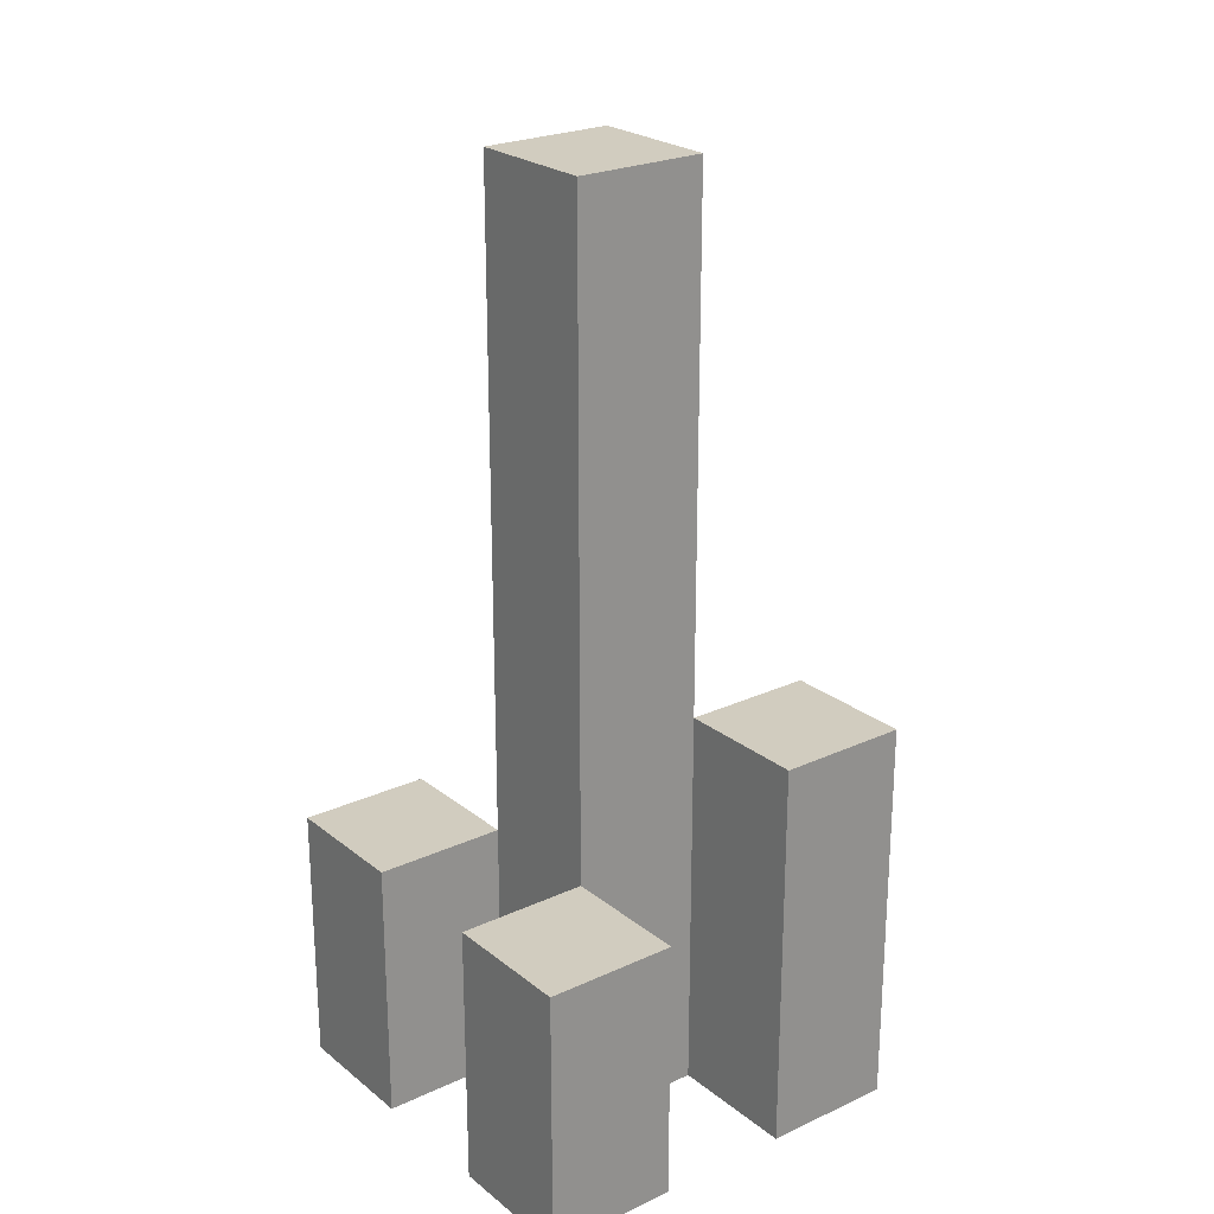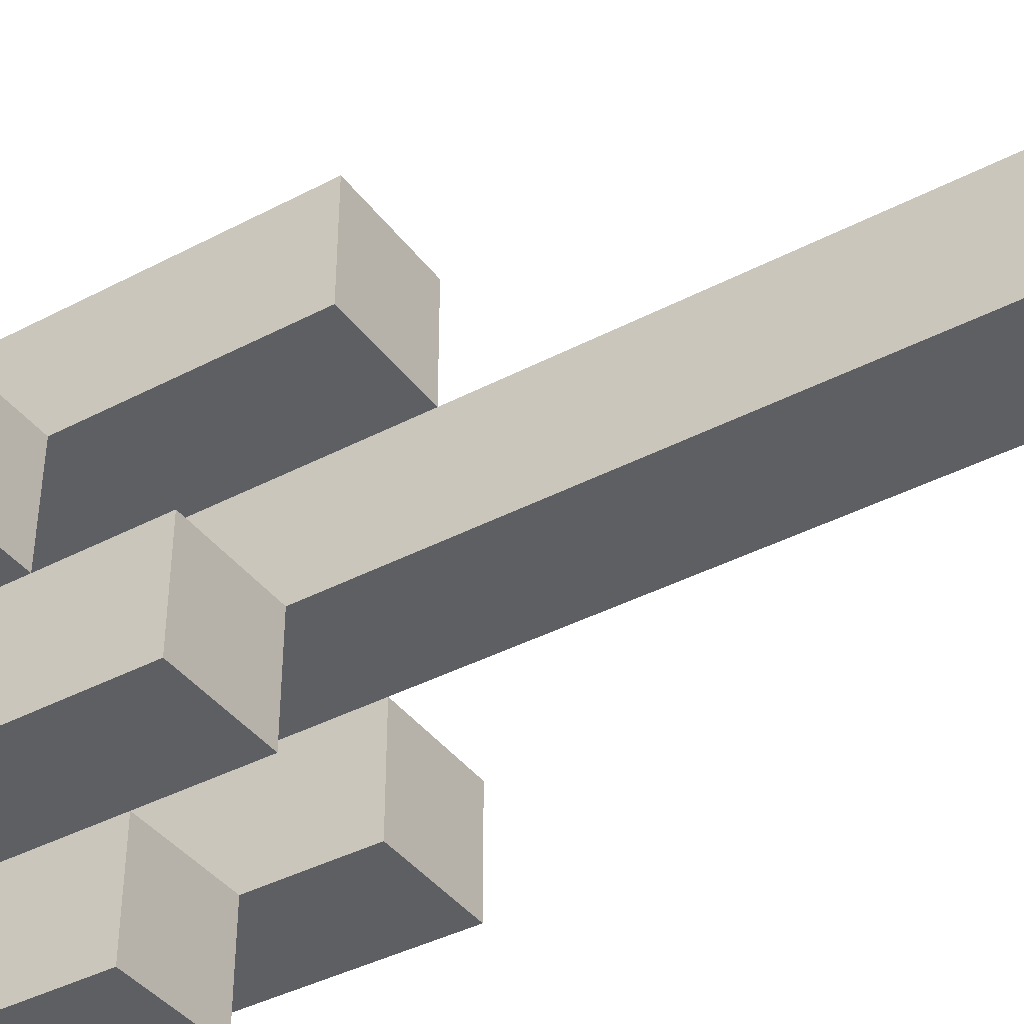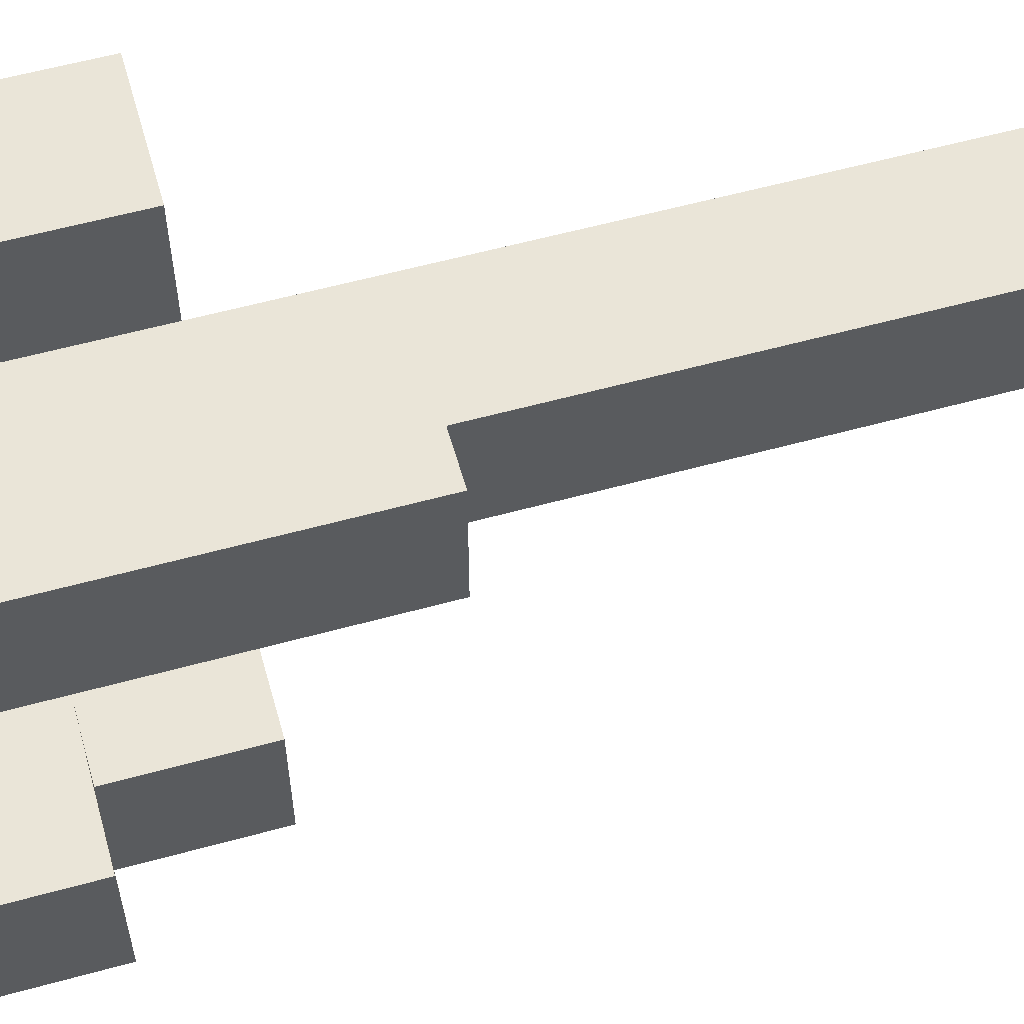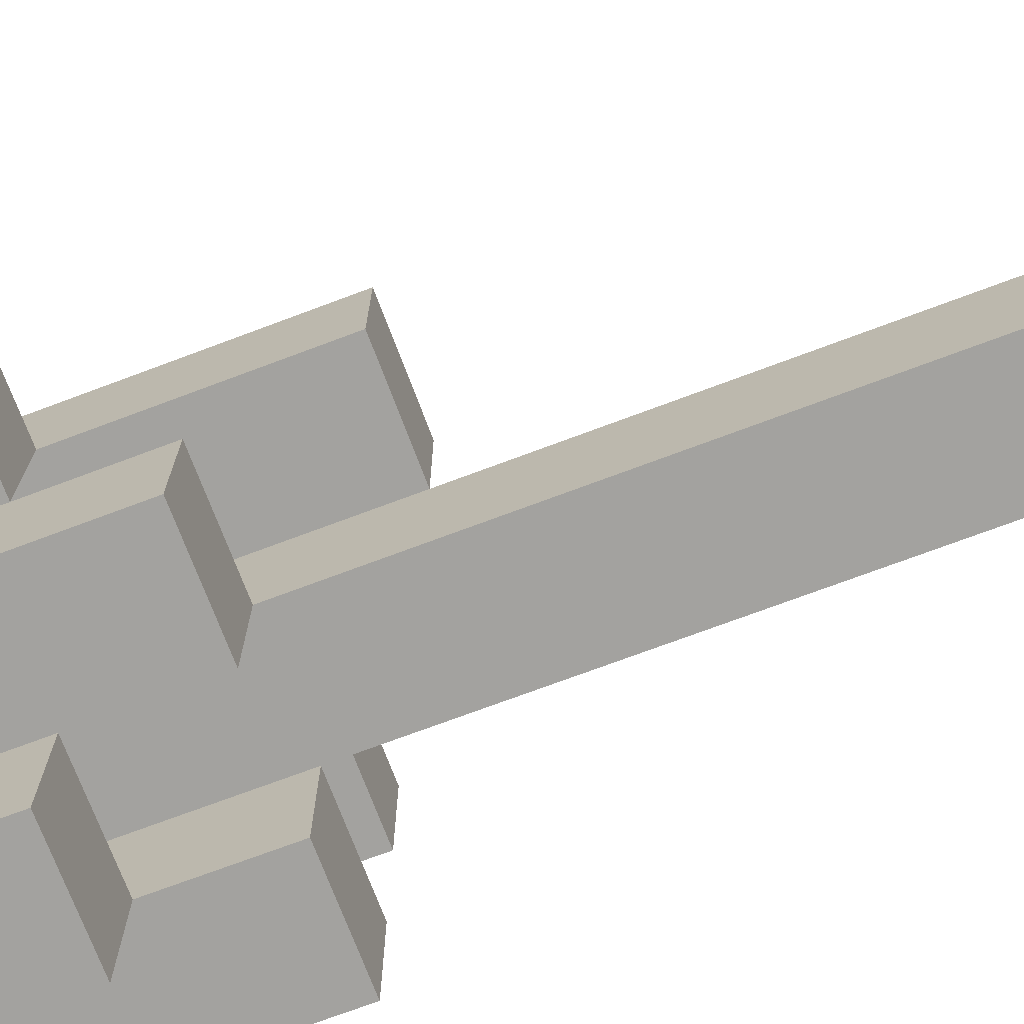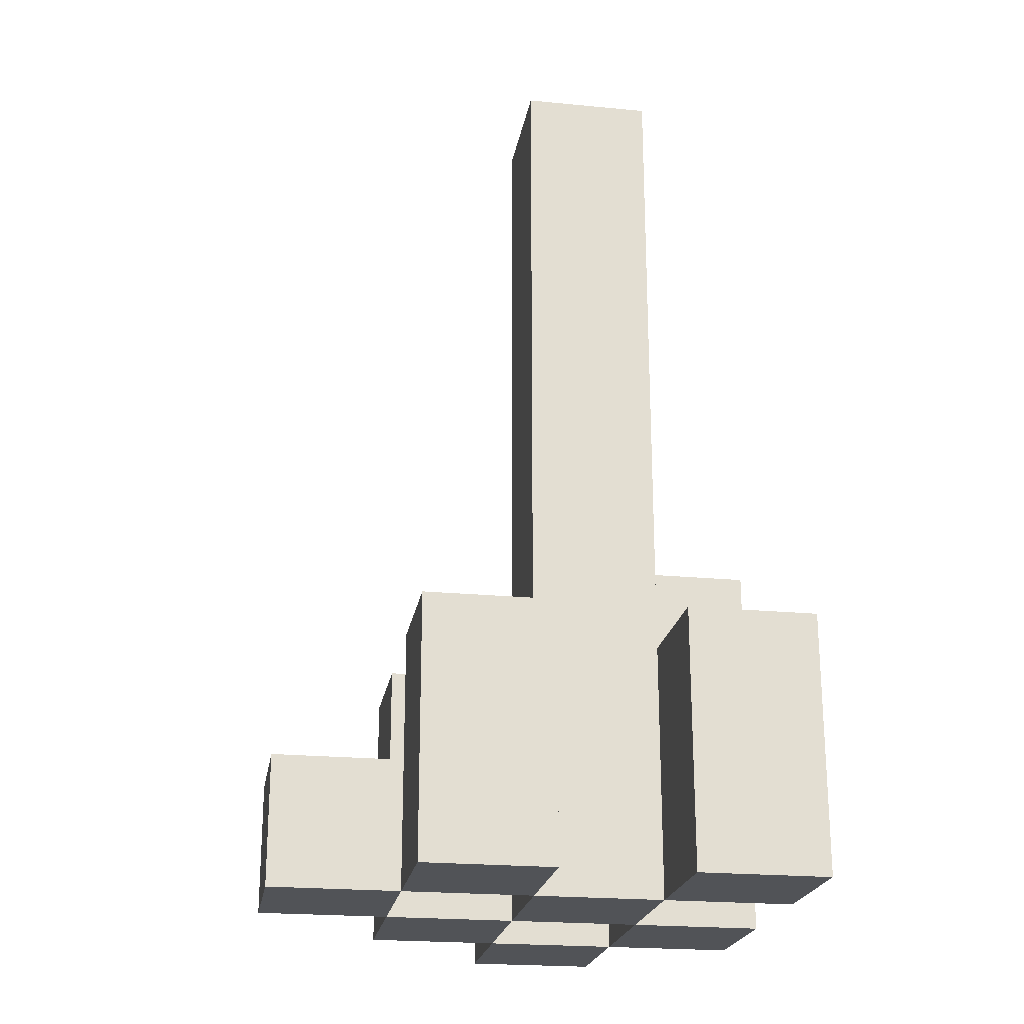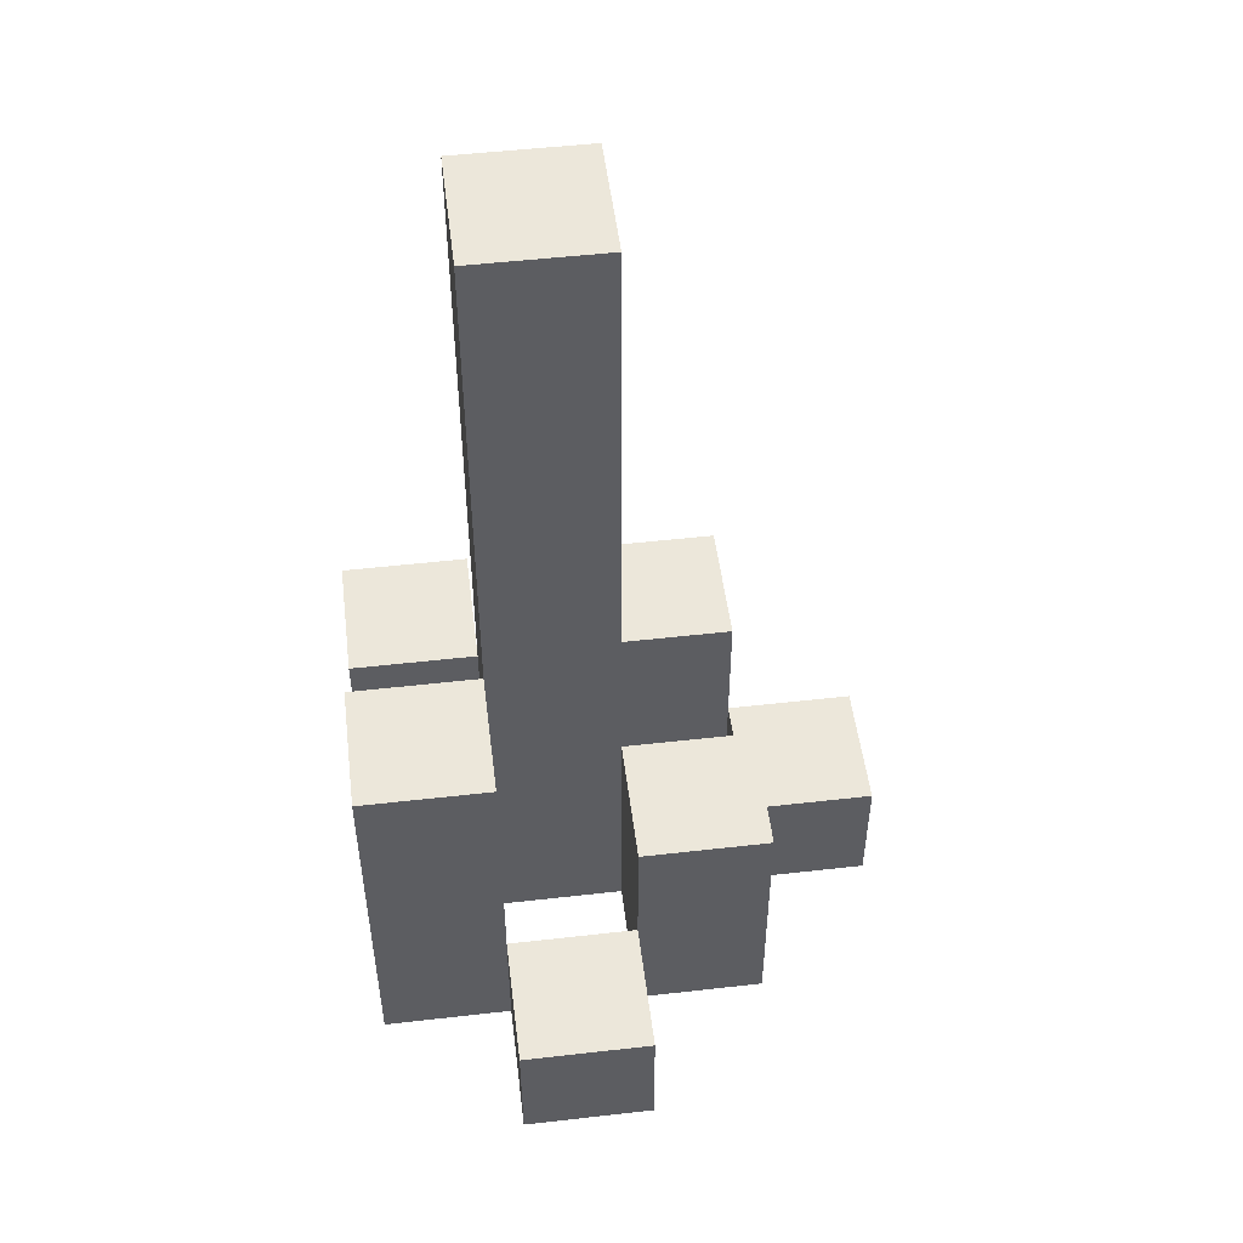
<metadata>
{"format":"obj","ext":"obj","renderer":"f3d","projection":"perspective","resolution":1024,"background":"white","views":[{"elev":23.9,"azim":-37.6,"up":"+Y"},{"elev":-40.0,"azim":123.0,"up":"+Z"},{"elev":58.7,"azim":74.2,"up":"+Z"},{"elev":-72.6,"azim":110.6,"up":"+Z"},{"elev":-22.2,"azim":-99.5,"up":"+Y"},{"elev":51.0,"azim":82.9,"up":"+Y"}]}
</metadata>
<code>
o
v 16.7 0.9 31.3
v 16.8 0.9 31.3
v 16.7 1 31.3
v 16.8 1 31.3
v 16.6 0.9 31.4
v 16.7 0.9 31.4
v 16.8 0.9 31.4
v 16.9 0.9 31.4
v 16.7 1 31.4
v 16.8 1 31.4
v 16.6 1.1 31.4
v 16.7 1.1 31.4
v 16.8 1.1 31.4
v 16.9 1.1 31.4
v 16.7 0.9 31.5
v 16.8 0.9 31.5
v 16.9 0.9 31.5
v 17 0.9 31.5
v 16.9 1 31.5
v 17 1 31.5
v 16.7 1.1 31.5
v 16.8 1.1 31.5
v 16.7 1.6 31.5
v 16.8 1.6 31.5
v 16.6 0.9 31.6
v 16.7 0.9 31.6
v 16.8 0.9 31.6
v 16.9 0.9 31.6
v 16.9 1 31.6
v 16.6 1.1 31.6
v 16.7 1.1 31.6
v 16.8 1.2 31.6
v 16.9 1.2 31.6
v 16.7 0.9 31.4
v 16.8 0.9 31.4
v 16.7 1 31.4
v 16.8 1 31.4
v 16.6 0.9 31.5
v 16.7 0.9 31.5
v 16.8 0.9 31.5
v 16.9 0.9 31.5
v 16.9 1 31.5
v 16.6 1.1 31.5
v 16.7 1.1 31.5
v 16.8 1.1 31.5
v 16.9 1.1 31.5
v 16.7 0.9 31.6
v 16.8 0.9 31.6
v 16.9 0.9 31.6
v 17 0.9 31.6
v 16.9 1 31.6
v 17 1 31.6
v 16.7 1.1 31.6
v 16.8 1.2 31.6
v 16.7 1.6 31.6
v 16.8 1.6 31.6
v 16.6 0.9 31.7
v 16.7 0.9 31.7
v 16.8 0.9 31.7
v 16.9 0.9 31.7
v 16.6 1.1 31.7
v 16.7 1.1 31.7
v 16.8 1.2 31.7
v 16.9 1.2 31.7
v 16.6 0.9 31.4
v 16.6 1.1 31.4
v 16.6 0.9 31.5
v 16.6 1.1 31.5
v 16.6 0.9 31.6
v 16.6 1.1 31.6
v 16.6 0.9 31.7
v 16.6 1.1 31.7
v 16.7 0.9 31.3
v 16.7 1 31.3
v 16.7 0.9 31.4
v 16.7 1 31.4
v 16.7 0.9 31.5
v 16.7 1.1 31.5
v 16.7 1.6 31.5
v 16.7 0.9 31.6
v 16.7 1.1 31.6
v 16.7 1.6 31.6
v 16.8 0.9 31.4
v 16.8 1 31.4
v 16.8 1.1 31.4
v 16.8 0.9 31.5
v 16.8 1.1 31.5
v 16.8 0.9 31.6
v 16.8 1.2 31.6
v 16.8 0.9 31.7
v 16.8 1.2 31.7
v 16.9 0.9 31.5
v 16.9 1 31.5
v 16.9 0.9 31.6
v 16.9 1 31.6
v 16.7 0.9 31.4
v 16.7 1 31.4
v 16.7 1.1 31.4
v 16.7 0.9 31.5
v 16.7 1.1 31.5
v 16.7 0.9 31.6
v 16.7 1.1 31.6
v 16.7 0.9 31.7
v 16.7 1.1 31.7
v 16.8 0.9 31.3
v 16.8 1 31.3
v 16.8 0.9 31.4
v 16.8 1 31.4
v 16.8 0.9 31.5
v 16.8 1.1 31.5
v 16.8 1.6 31.5
v 16.8 0.9 31.6
v 16.8 1.2 31.6
v 16.8 1.6 31.6
v 16.9 0.9 31.4
v 16.9 1.1 31.4
v 16.9 0.9 31.5
v 16.9 1 31.5
v 16.9 1.1 31.5
v 16.9 0.9 31.6
v 16.9 1 31.6
v 16.9 1.2 31.6
v 16.9 0.9 31.7
v 16.9 1.2 31.7
v 17 0.9 31.5
v 17 1 31.5
v 17 0.9 31.6
v 17 1 31.6
v 16.6 0.9 31.4
v 16.6 0.9 31.5
v 16.6 0.9 31.6
v 16.6 0.9 31.7
v 16.7 0.9 31.3
v 16.7 0.9 31.4
v 16.7 0.9 31.5
v 16.7 0.9 31.6
v 16.7 0.9 31.7
v 16.8 0.9 31.3
v 16.8 0.9 31.4
v 16.8 0.9 31.5
v 16.8 0.9 31.6
v 16.8 0.9 31.7
v 16.9 0.9 31.4
v 16.9 0.9 31.5
v 16.9 0.9 31.6
v 16.9 0.9 31.7
v 17 0.9 31.5
v 17 0.9 31.6
v 16.7 1 31.3
v 16.7 1 31.4
v 16.8 1 31.3
v 16.8 1 31.4
v 16.9 1 31.5
v 16.9 1 31.6
v 17 1 31.5
v 17 1 31.6
v 16.6 1.1 31.4
v 16.6 1.1 31.5
v 16.6 1.1 31.6
v 16.6 1.1 31.7
v 16.7 1.1 31.4
v 16.7 1.1 31.5
v 16.7 1.1 31.6
v 16.7 1.1 31.7
v 16.8 1.1 31.4
v 16.8 1.1 31.5
v 16.9 1.1 31.4
v 16.9 1.1 31.5
v 16.8 1.2 31.6
v 16.8 1.2 31.7
v 16.9 1.2 31.6
v 16.9 1.2 31.7
v 16.7 1.6 31.5
v 16.7 1.6 31.6
v 16.8 1.6 31.5
v 16.8 1.6 31.6
f 3 2 1
f 4 2 3
f 9 6 5
f 10 8 7
f 11 9 5
f 12 9 11
f 13 8 10
f 14 8 13
f 19 18 17
f 20 18 19
f 21 16 15
f 22 16 21
f 23 22 21
f 24 22 23
f 29 28 27
f 30 26 25
f 31 26 30
f 32 29 27
f 33 29 32
f 34 35 36
f 36 35 37
f 40 41 42
f 38 39 43
f 43 39 44
f 40 42 45
f 45 42 46
f 49 50 51
f 51 50 52
f 47 48 53
f 53 48 54
f 53 54 55
f 55 54 56
f 57 58 61
f 61 58 62
f 59 60 63
f 63 60 64
f 67 66 65
f 68 66 67
f 71 70 69
f 72 70 71
f 75 74 73
f 76 74 75
f 80 78 77
f 80 79 78
f 81 79 80
f 82 79 81
f 86 84 83
f 86 85 84
f 87 85 86
f 90 89 88
f 91 89 90
f 94 93 92
f 95 93 94
f 96 97 99
f 97 98 99
f 99 98 100
f 101 102 103
f 103 102 104
f 105 106 107
f 107 106 108
f 109 110 112
f 110 111 112
f 112 111 113
f 113 111 114
f 115 116 117
f 117 116 118
f 118 116 119
f 120 121 123
f 121 122 123
f 123 122 124
f 125 126 127
f 127 126 128
f 134 130 129
f 135 130 134
f 136 132 131
f 137 132 136
f 138 134 133
f 139 134 138
f 140 136 135
f 141 136 140
f 143 140 139
f 144 140 143
f 145 142 141
f 146 142 145
f 147 145 144
f 148 145 147
f 149 150 151
f 151 150 152
f 153 154 155
f 155 154 156
f 157 158 161
f 161 158 162
f 159 160 163
f 163 160 164
f 165 166 167
f 167 166 168
f 169 170 171
f 171 170 172
f 173 174 175
f 175 174 176

</code>
